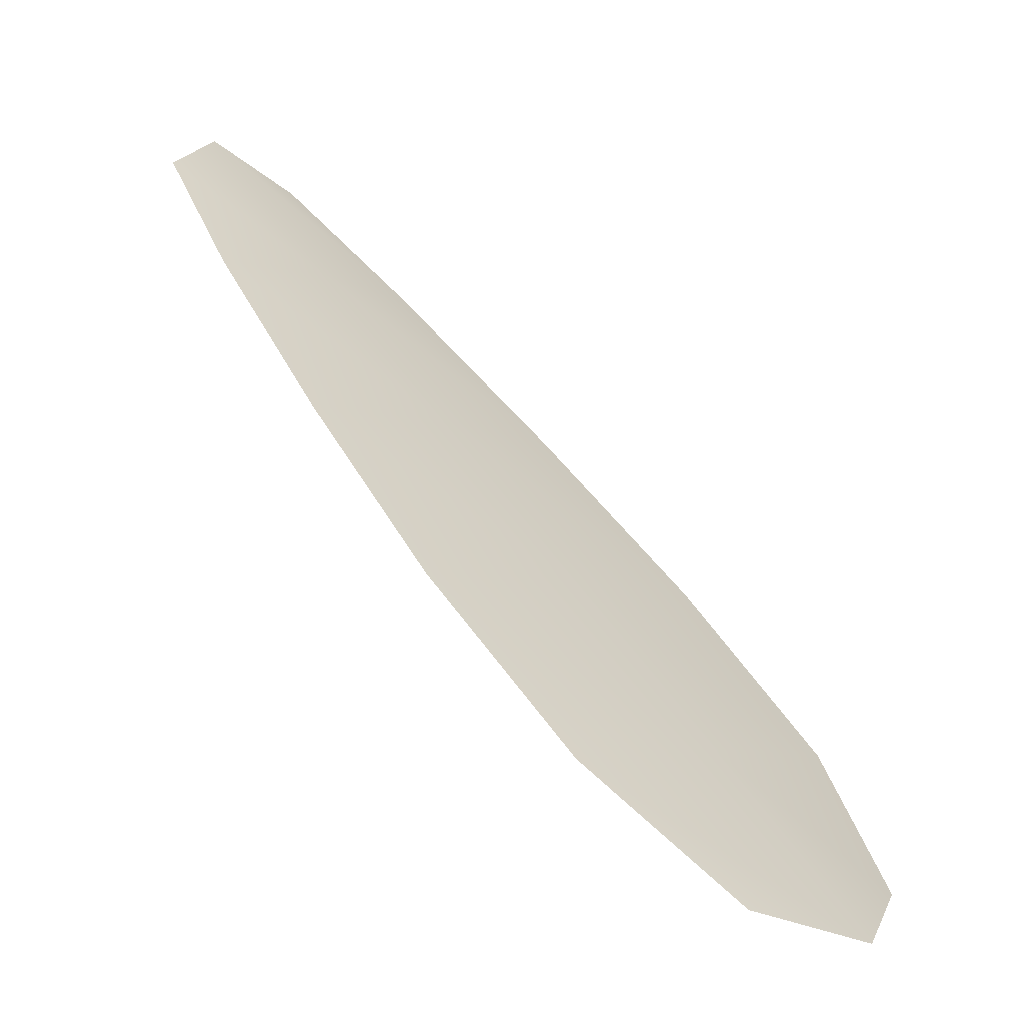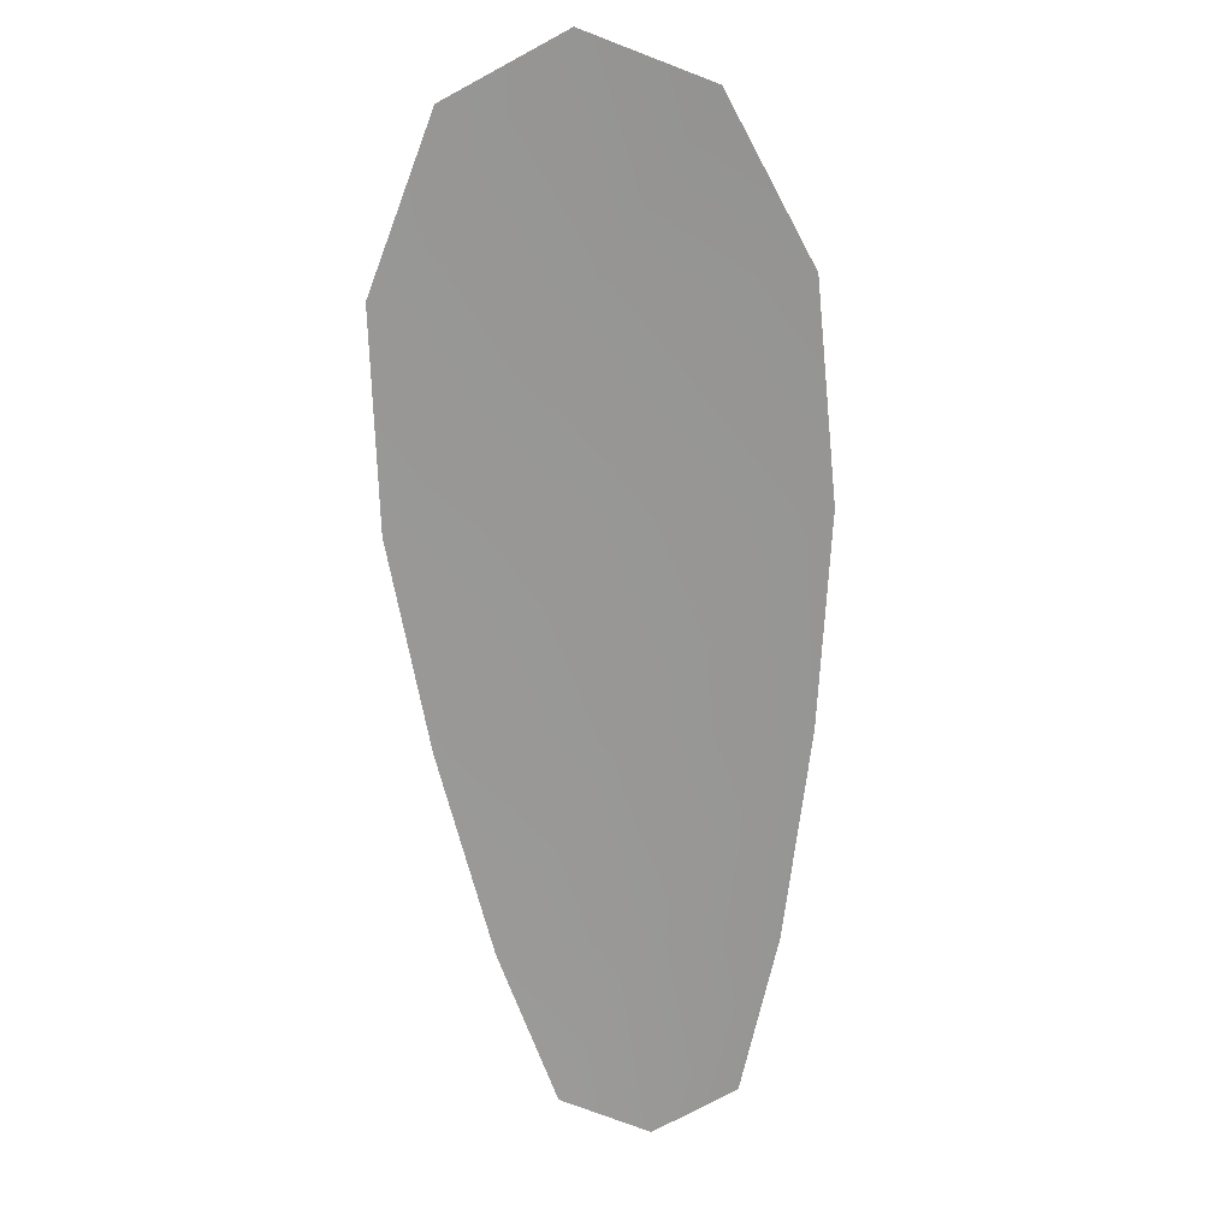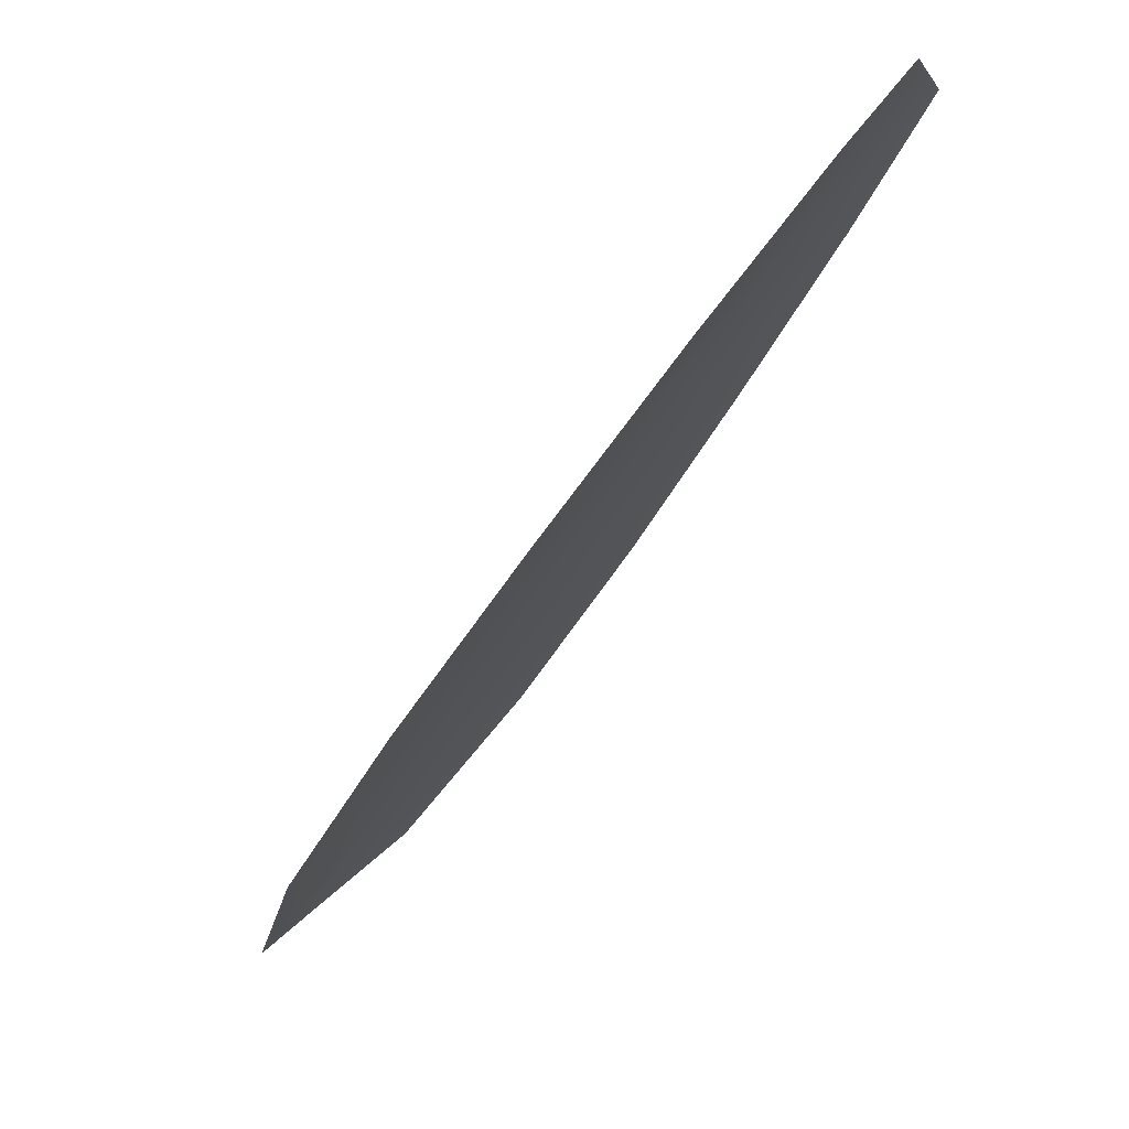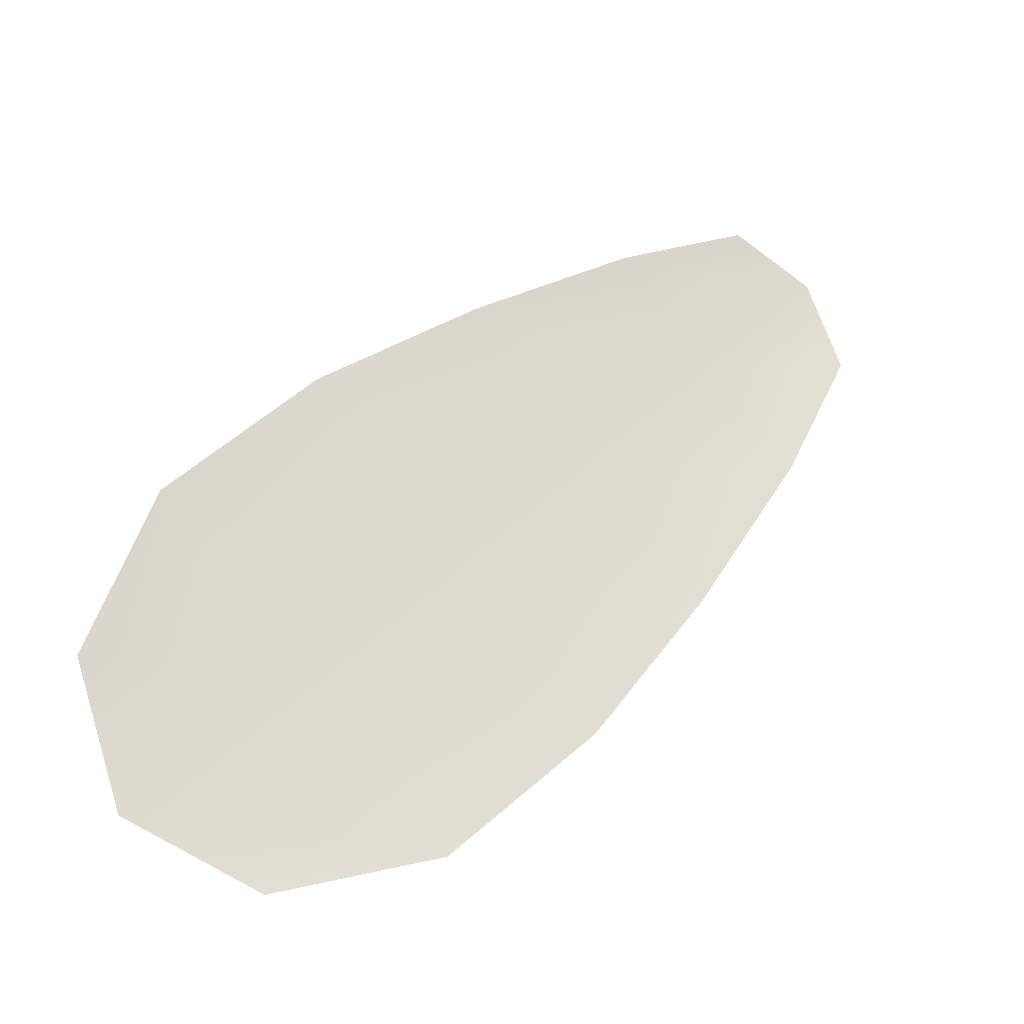
<metadata>
{"format":"obj","ext":"obj","renderer":"f3d","projection":"perspective","resolution":1024,"background":"white","views":[{"elev":-63.6,"azim":-35.6,"up":"+Y"},{"elev":-68.0,"azim":46.9,"up":"+Z"},{"elev":77.8,"azim":132.6,"up":"+Y"},{"elev":-30.4,"azim":147.6,"up":"+Y"}]}
</metadata>
<code>
o feather_flight_secondary_013
v 0.1447 0.09886 0.03617
v 0.1405 0.09491 0.03614
v 0.1674 0.07623 0.03618
v 0.1616 0.07083 0.03614
v 0.1415 0.09808 0.03648
v 0.1657 0.07223 0.03648
v 0.1496 0.09599 0.03618
v 0.1554 0.09174 0.03619
v 0.1608 0.08717 0.03619
v 0.1655 0.08186 0.03619
v 0.1561 0.07311 0.03613
v 0.1511 0.0781 0.03612
v 0.1469 0.08382 0.03613
v 0.1431 0.08988 0.03613
v 0.1463 0.09293 0.03648
v 0.1511 0.08779 0.03648
v 0.156 0.08264 0.03648
v 0.1608 0.07749 0.03648
f 18 10 3 6
f 11 18 6 4
f 5 1 7 15
f 15 7 8 16
f 16 8 9 17
f 17 9 10 18
f 2 5 15 14
f 14 15 16 13
f 13 16 17 12
f 12 17 18 11

</code>
